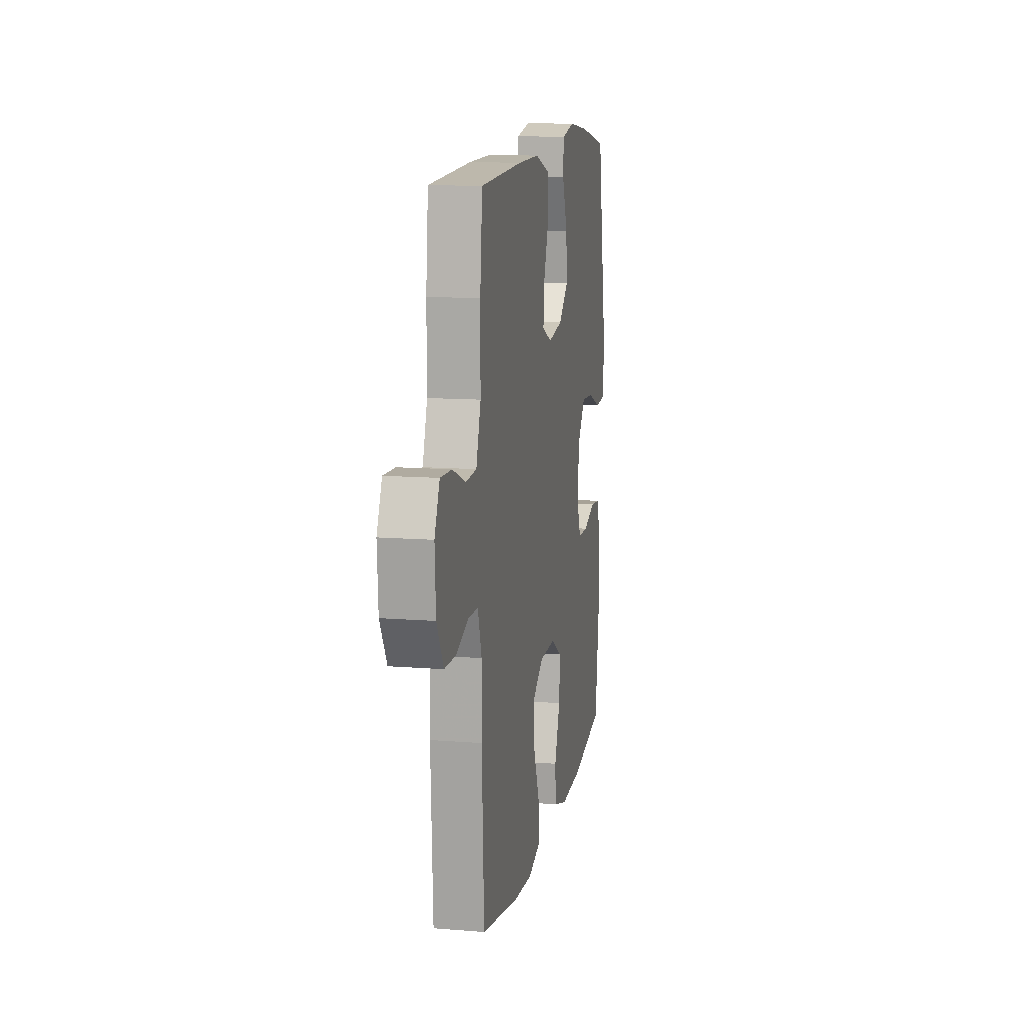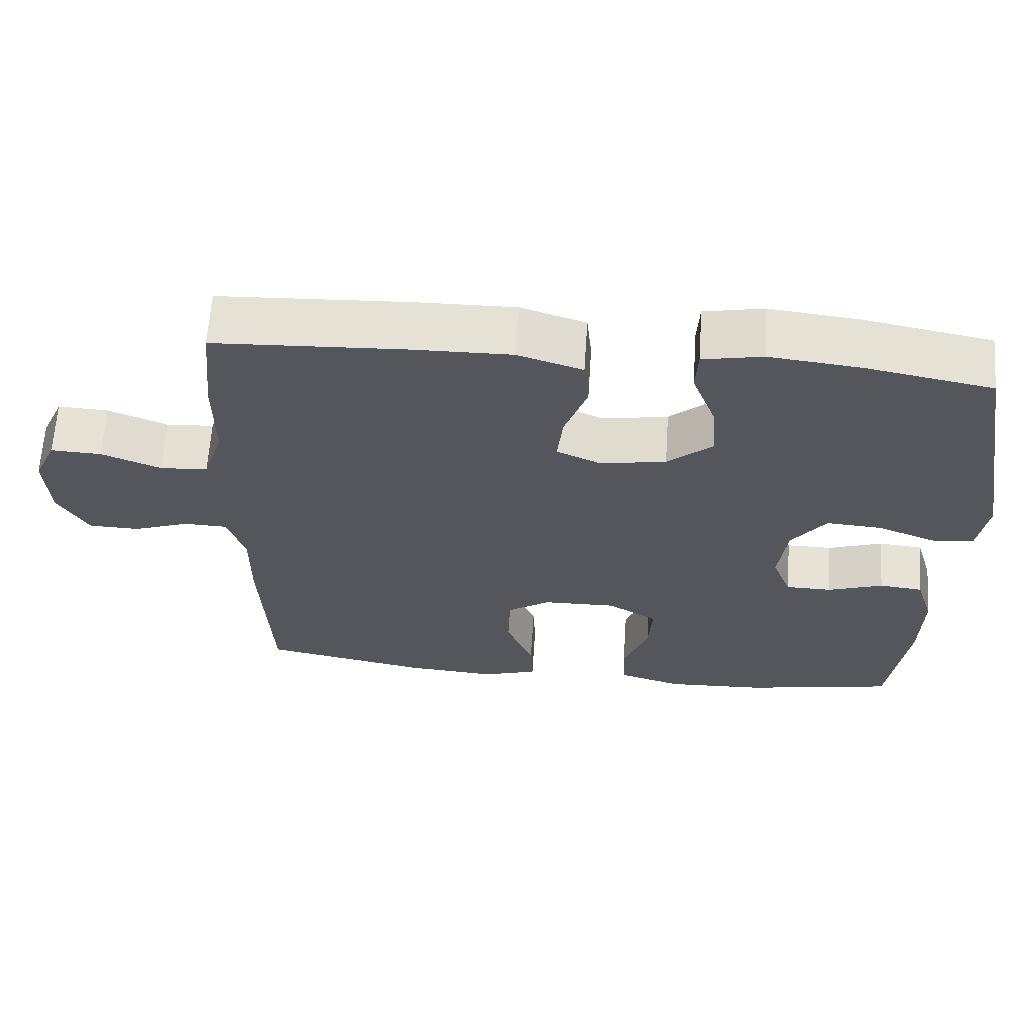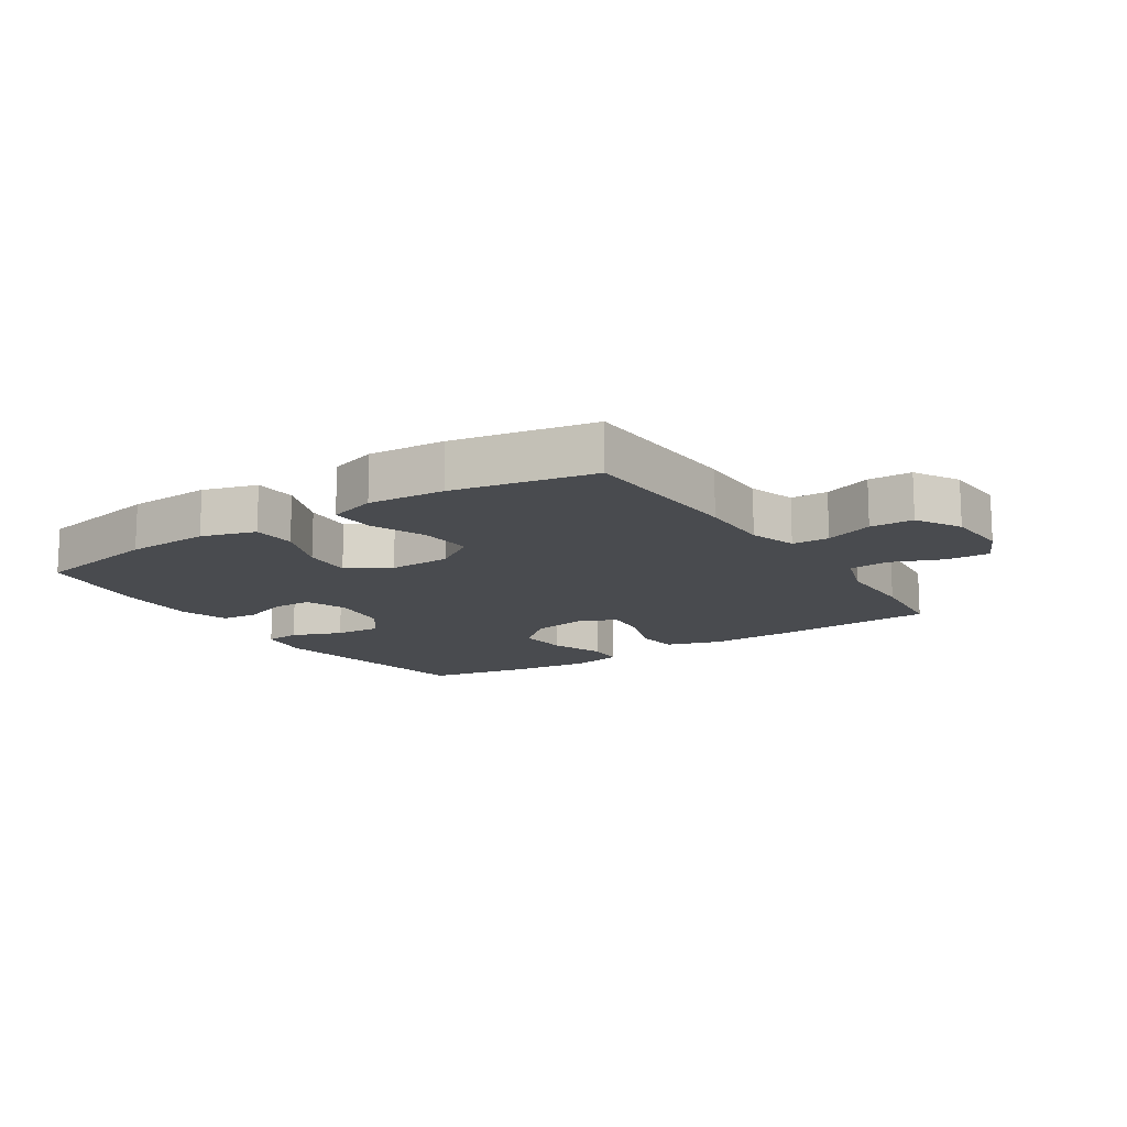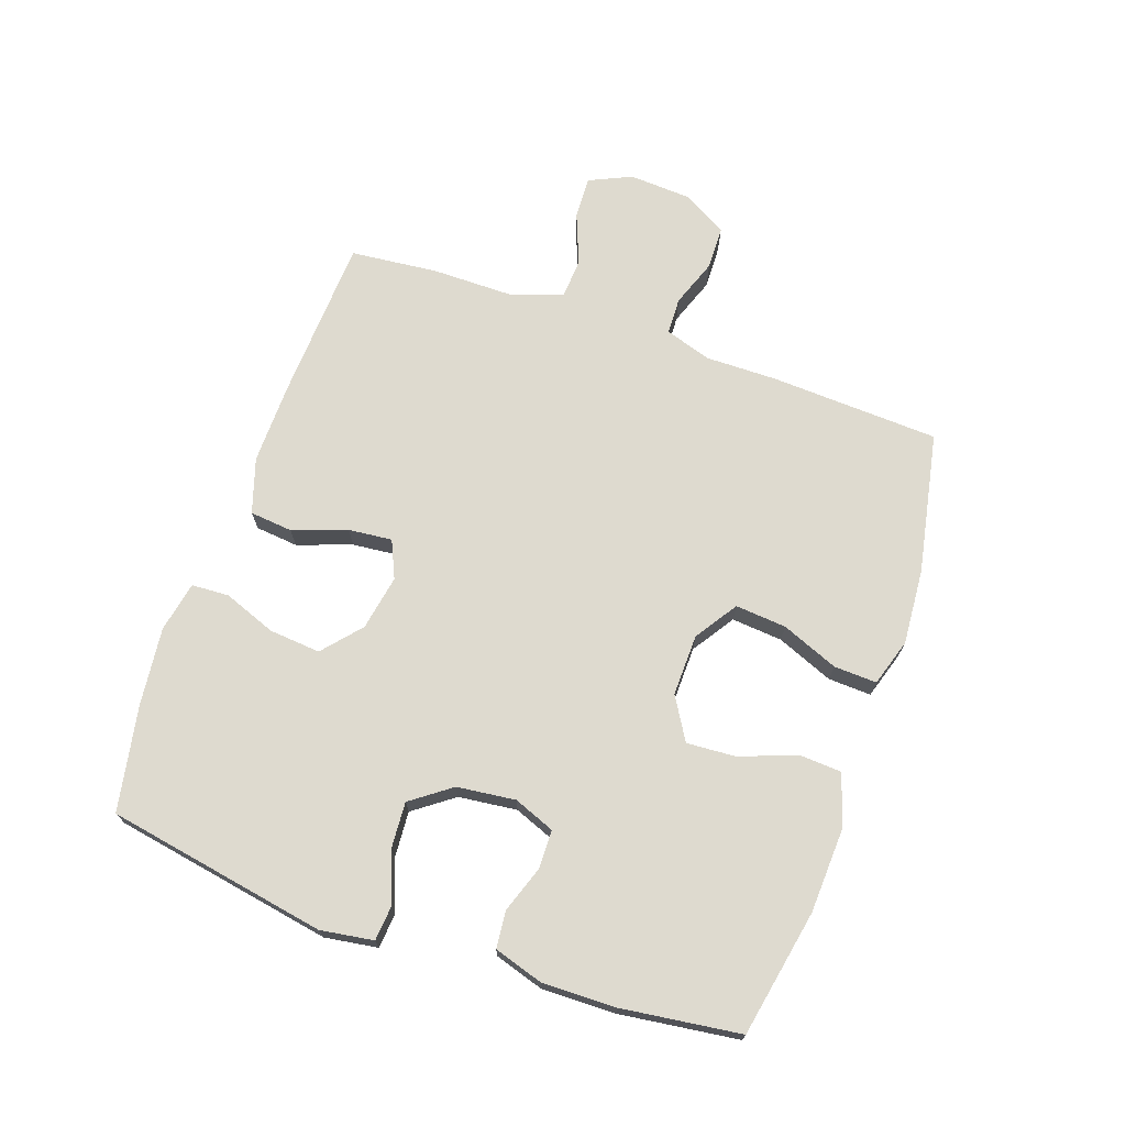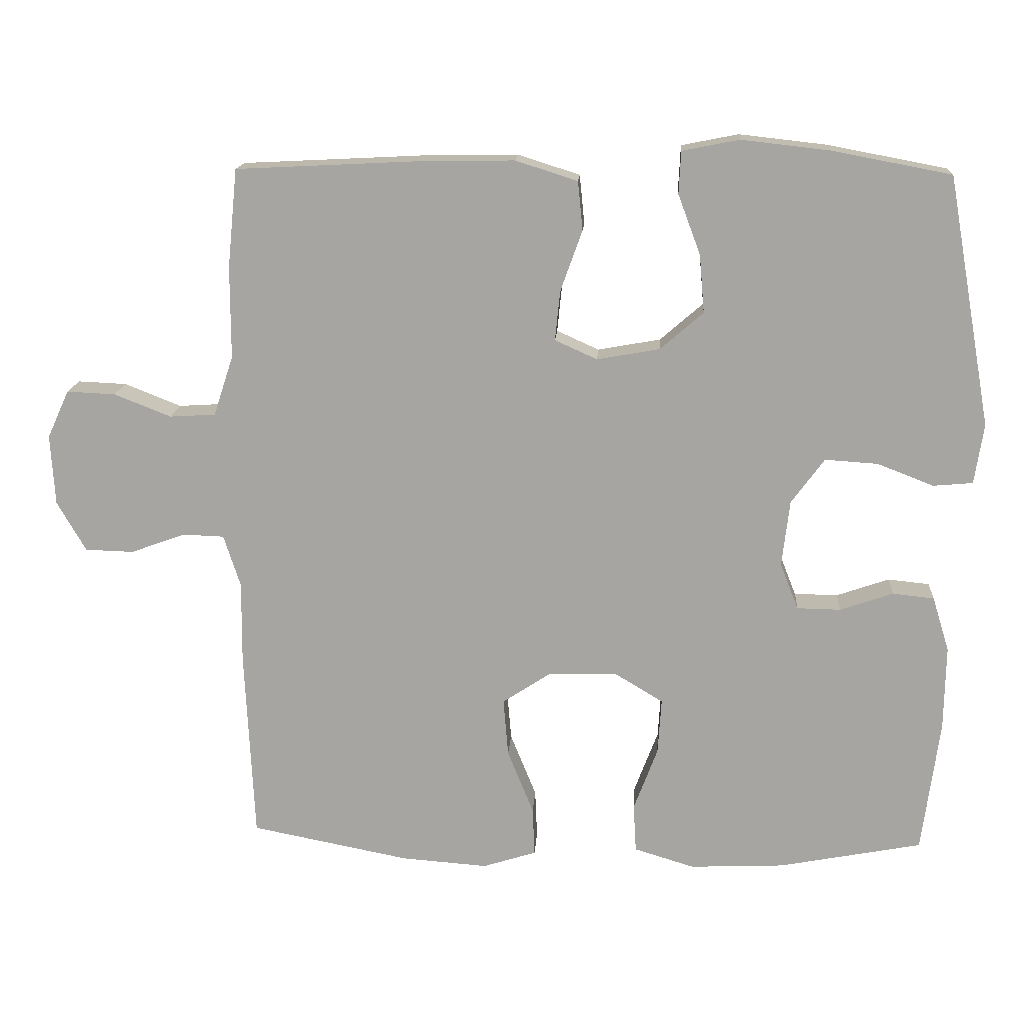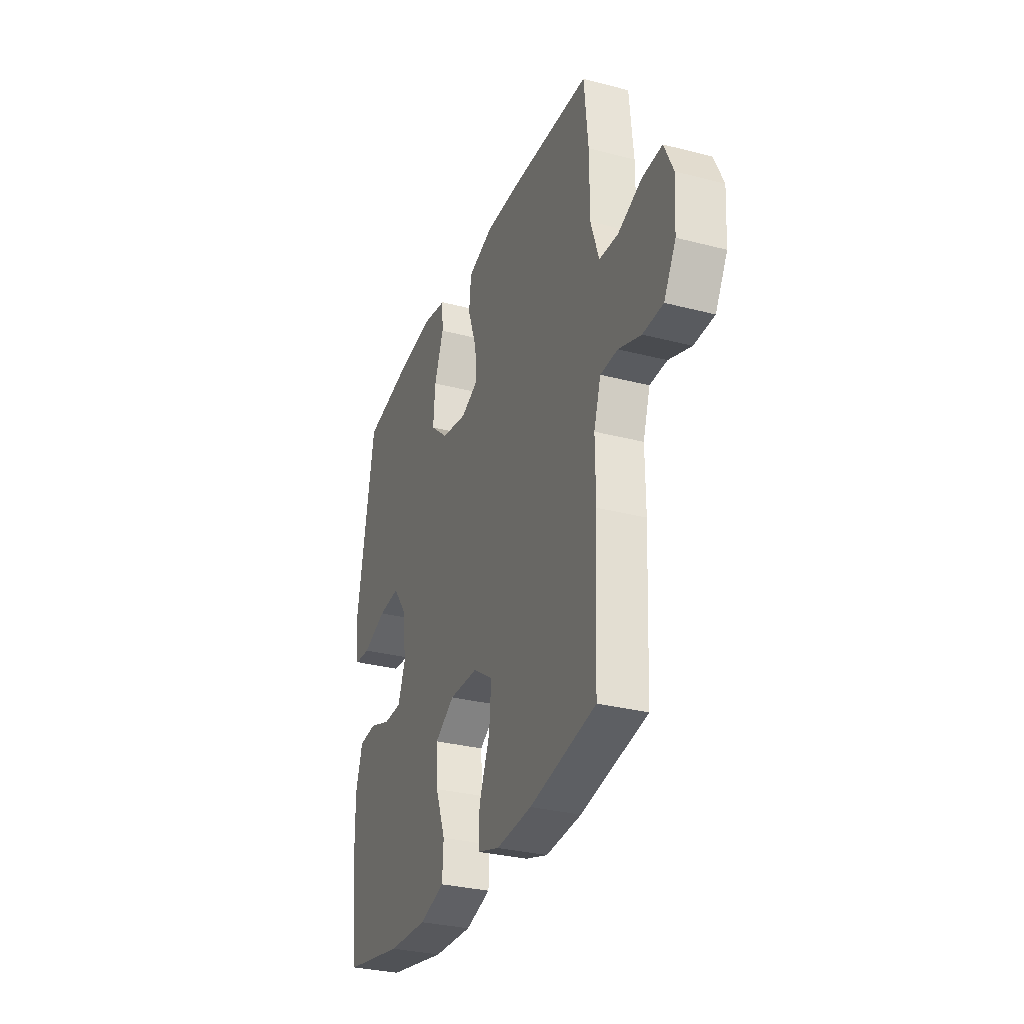
<metadata>
{"format":"obj","ext":"obj","renderer":"f3d","projection":"perspective","resolution":1024,"background":"white","views":[{"elev":12.2,"azim":-79.3,"up":"+Z"},{"elev":63.7,"azim":3.8,"up":"+Z"},{"elev":-14.0,"azim":-146.9,"up":"+Y"},{"elev":71.0,"azim":109.2,"up":"+Y"},{"elev":15.5,"azim":3.7,"up":"+Z"},{"elev":-30.9,"azim":-110.5,"up":"+Z"}]}
</metadata>
<code>
v 0.5 0.07 -0.5
v 0.297 0.07 -0.539
v 0.163 0.07 -0.545
v 0.077 0.07 -0.519
v 0.073 0.07 -0.45
v 0.107 0.07 -0.36
v 0.112 0.07 -0.281
v 0.044 0.07 -0.24
v -0.055 0.07 -0.242
v -0.123 0.07 -0.287
v -0.116 0.07 -0.369
v -0.079 0.07 -0.46
v -0.076 0.07 -0.529
v -0.152 0.07 -0.553
v -0.274 0.07 -0.544
v -0.5 0.07 -0.5
v -0.513 0.07 -0.229
v -0.512 0.07 -0.113
v -0.536 0.07 -0.039
v -0.595 0.07 -0.037
v -0.672 0.07 -0.065
v -0.741 0.07 -0.063
v -0.782 0.07 0.008
v -0.788 0.07 0.108
v -0.757 0.07 0.176
v -0.688 0.07 0.173
v -0.607 0.07 0.141
v -0.542 0.07 0.145
v -0.514 0.07 0.23
v -0.514 0.07 0.36
v -0.5 0.07 0.5
v -0.239 0.07 0.513
v -0.106 0.07 0.515
v -0.018 0.07 0.487
v -0.011 0.07 0.418
v -0.042 0.07 0.331
v -0.049 0.07 0.261
v 0.011 0.07 0.234
v 0.1 0.07 0.25
v 0.161 0.07 0.303
v 0.154 0.07 0.385
v 0.122 0.07 0.47
v 0.125 0.07 0.53
v 0.206 0.07 0.546
v 0.331 0.07 0.532
v 0.5 0.07 0.5
v 0.563 0.07 0.146
v 0.55 0.07 0.061
v 0.494 0.07 0.056
v 0.414 0.07 0.087
v 0.339 0.07 0.092
v 0.292 0.07 0.028
v 0.281 0.07 -0.066
v 0.307 0.07 -0.132
v 0.369 0.07 -0.133
v 0.444 0.07 -0.107
v 0.503 0.07 -0.113
v 0.527 0.07 -0.191
v 0.525 0.07 -0.31
v 0.5 0 -0.5
v 0.297 0 -0.539
v 0.163 0 -0.545
v 0.077 0 -0.519
v 0.073 0 -0.45
v 0.107 0 -0.36
v 0.112 0 -0.281
v 0.044 0 -0.24
v -0.055 0 -0.242
v -0.123 0 -0.287
v -0.116 0 -0.369
v -0.079 0 -0.46
v -0.076 0 -0.529
v -0.152 0 -0.553
v -0.274 0 -0.544
v -0.5 0 -0.5
v -0.513 0 -0.229
v -0.512 0 -0.113
v -0.536 0 -0.039
v -0.595 0 -0.037
v -0.672 0 -0.065
v -0.741 0 -0.063
v -0.782 0 0.008
v -0.788 0 0.108
v -0.757 0 0.176
v -0.688 0 0.173
v -0.607 0 0.141
v -0.542 0 0.145
v -0.514 0 0.23
v -0.514 0 0.36
v -0.5 0 0.5
v -0.239 0 0.513
v -0.106 0 0.515
v -0.018 0 0.487
v -0.011 0 0.418
v -0.042 0 0.331
v -0.049 0 0.261
v 0.011 0 0.234
v 0.1 0 0.25
v 0.161 0 0.303
v 0.154 0 0.385
v 0.122 0 0.47
v 0.125 0 0.53
v 0.206 0 0.546
v 0.331 0 0.532
v 0.5 0 0.5
v 0.563 0 0.146
v 0.55 0 0.061
v 0.494 0 0.056
v 0.414 0 0.087
v 0.339 0 0.092
v 0.292 0 0.028
v 0.281 0 -0.066
v 0.307 0 -0.132
v 0.369 0 -0.133
v 0.444 0 -0.107
v 0.503 0 -0.113
v 0.527 0 -0.191
v 0.525 0 -0.31
f 55 56 57 58
f 54 55 58 59
f 47 48 49 50
f 47 50 51
f 46 47 51
f 45 46 51 52
f 41 42 43 44
f 40 41 44 45
f 33 34 35 36
f 33 36 37
f 32 33 37
f 29 30 31 32
f 28 29 32 37
f 24 25 26 27
f 24 27 28
f 23 24 28
f 20 21 22 23
f 19 20 23 28
f 18 19 28 37
f 11 12 13 14
f 10 11 14 15
f 3 4 5 6
f 3 6 7
f 2 3 7
f 54 59 1 2
f 53 54 2 7
f 40 45 52 53
f 39 40 53 7
f 38 39 7 8
f 37 38 8 9
f 18 37 9 10
f 16 17 18
f 10 15 16 18
f 117 116 115 114
f 118 117 114 113
f 109 108 107 106
f 110 109 106
f 110 106 105
f 111 110 105 104
f 103 102 101 100
f 104 103 100 99
f 95 94 93 92
f 96 95 92
f 96 92 91
f 91 90 89 88
f 96 91 88 87
f 86 85 84 83
f 87 86 83
f 87 83 82
f 82 81 80 79
f 87 82 79 78
f 96 87 78 77
f 73 72 71 70
f 74 73 70 69
f 65 64 63 62
f 66 65 62
f 66 62 61
f 61 60 118 113
f 66 61 113 112
f 112 111 104 99
f 66 112 99 98
f 67 66 98 97
f 68 67 97 96
f 69 68 96 77
f 77 76 75
f 77 75 74 69
f 1 60 61 2
f 2 61 62 3
f 3 62 63 4
f 4 63 64 5
f 5 64 65 6
f 6 65 66 7
f 7 66 67 8
f 8 67 68 9
f 9 68 69 10
f 10 69 70 11
f 11 70 71 12
f 12 71 72 13
f 13 72 73 14
f 14 73 74 15
f 15 74 75 16
f 16 75 76 17
f 17 76 77 18
f 18 77 78 19
f 19 78 79 20
f 20 79 80 21
f 21 80 81 22
f 22 81 82 23
f 23 82 83 24
f 24 83 84 25
f 25 84 85 26
f 26 85 86 27
f 27 86 87 28
f 28 87 88 29
f 29 88 89 30
f 30 89 90 31
f 31 90 91 32
f 32 91 92 33
f 33 92 93 34
f 34 93 94 35
f 35 94 95 36
f 36 95 96 37
f 37 96 97 38
f 38 97 98 39
f 39 98 99 40
f 40 99 100 41
f 41 100 101 42
f 42 101 102 43
f 43 102 103 44
f 44 103 104 45
f 45 104 105 46
f 46 105 106 47
f 47 106 107 48
f 48 107 108 49
f 49 108 109 50
f 50 109 110 51
f 51 110 111 52
f 52 111 112 53
f 53 112 113 54
f 54 113 114 55
f 55 114 115 56
f 56 115 116 57
f 57 116 117 58
f 58 117 118 59
f 59 118 60 1

</code>
